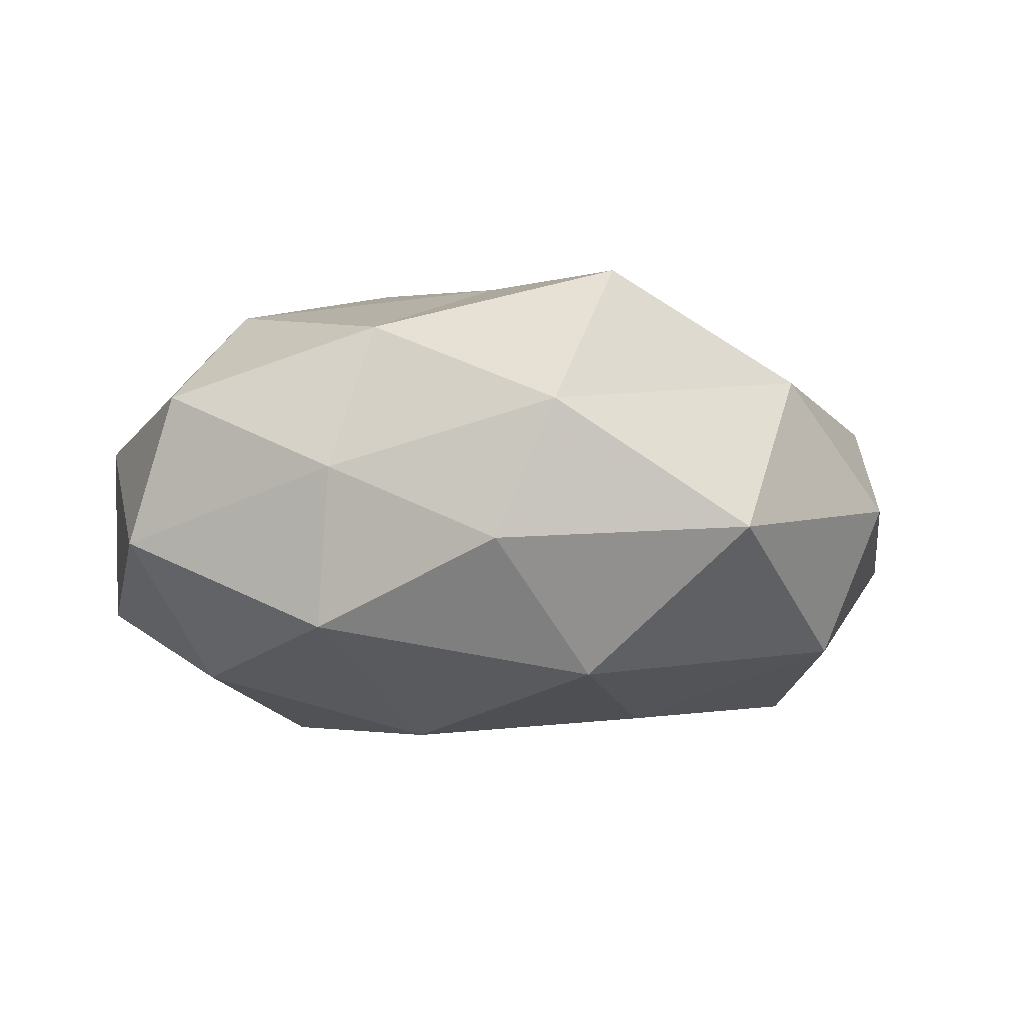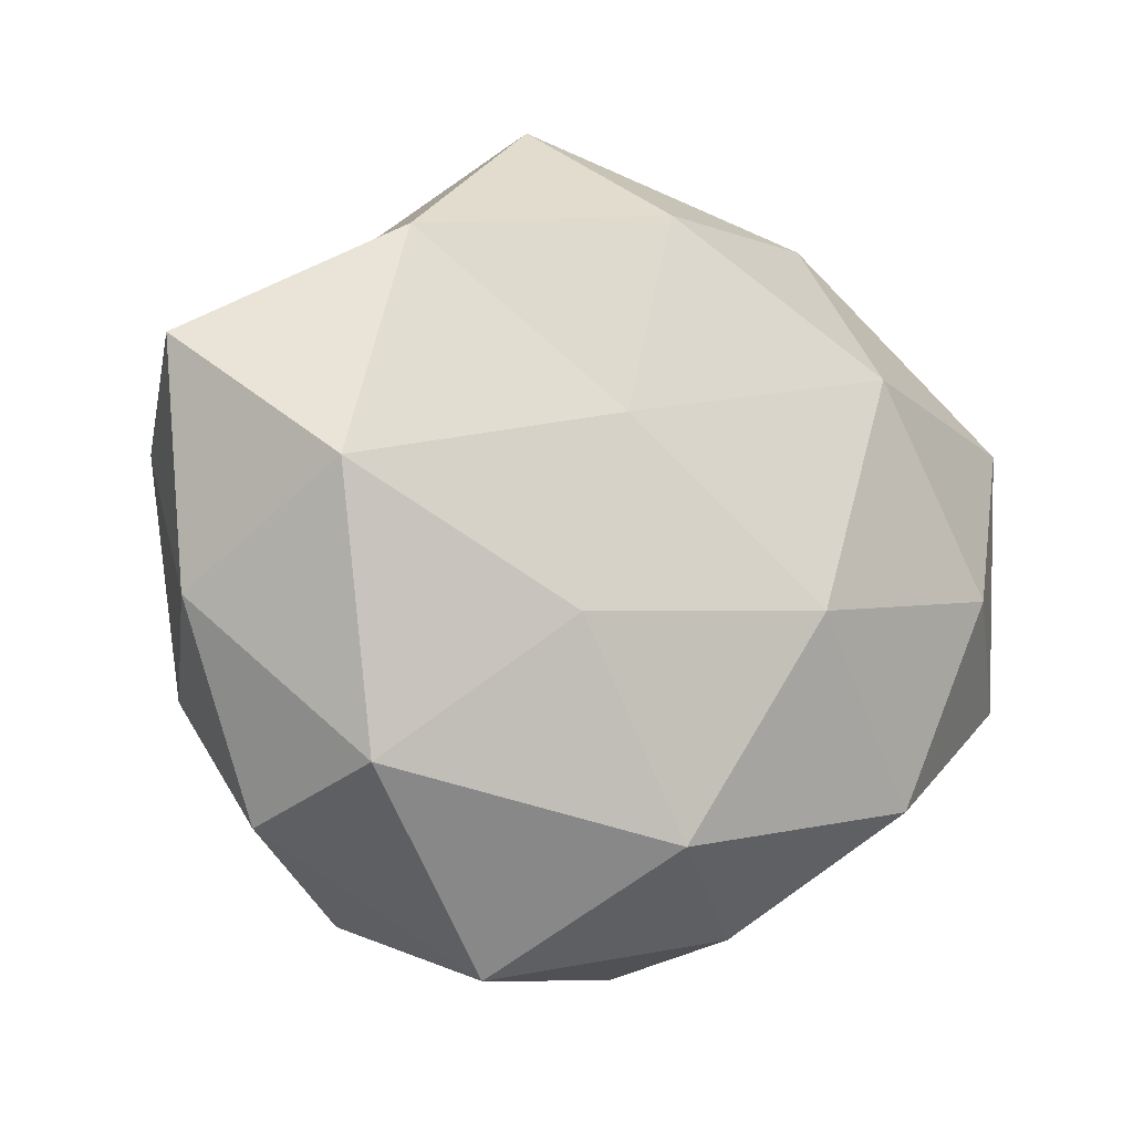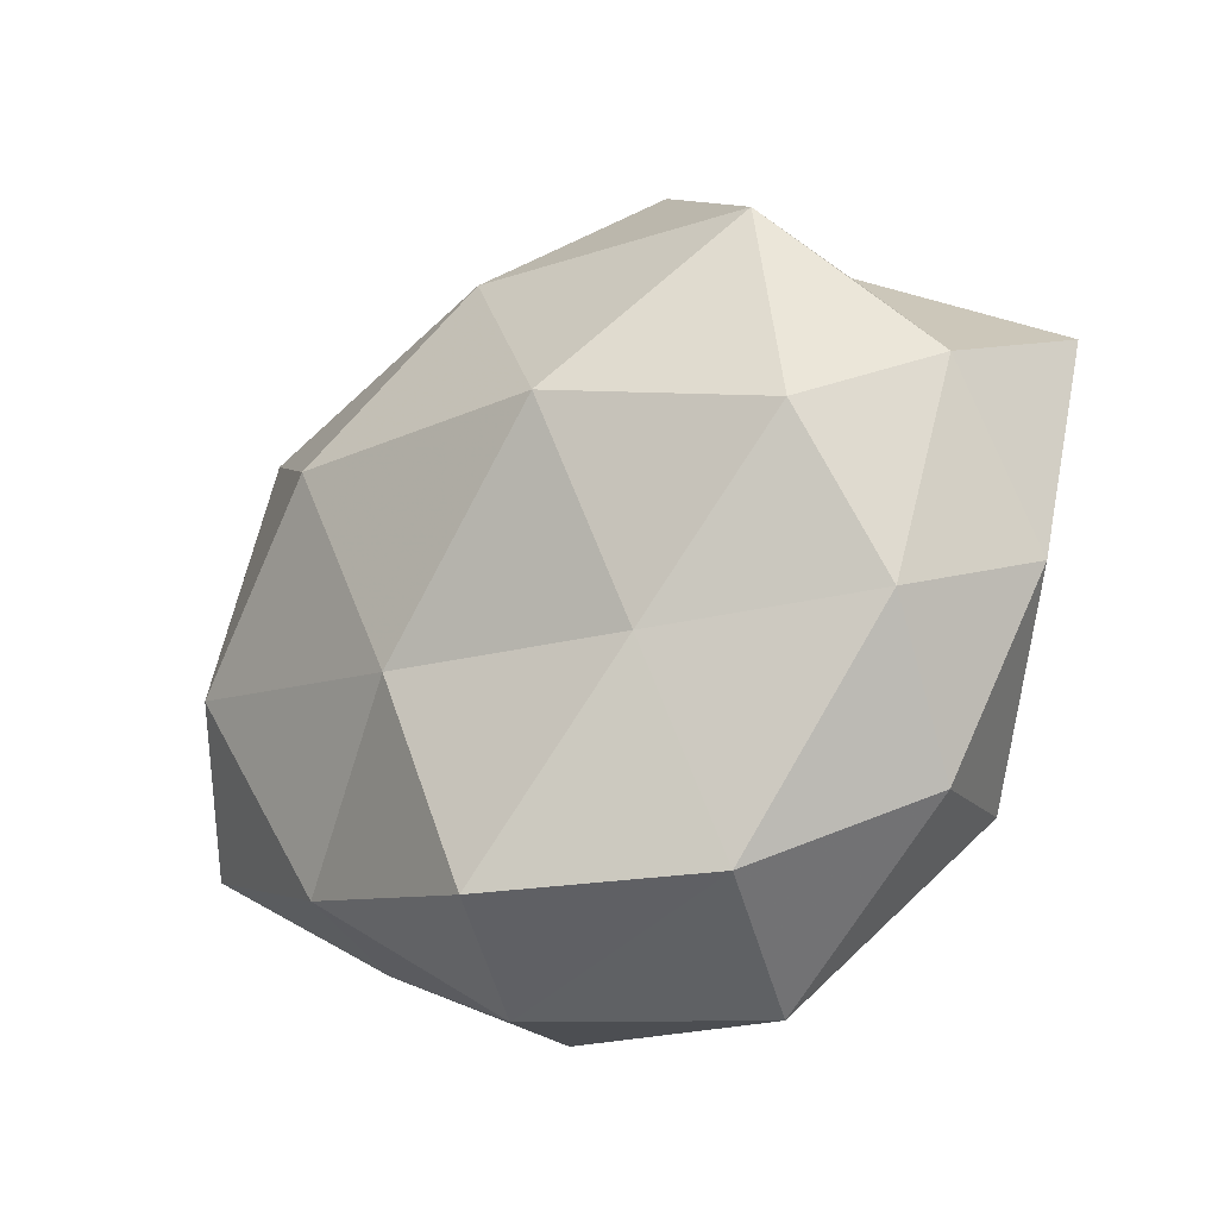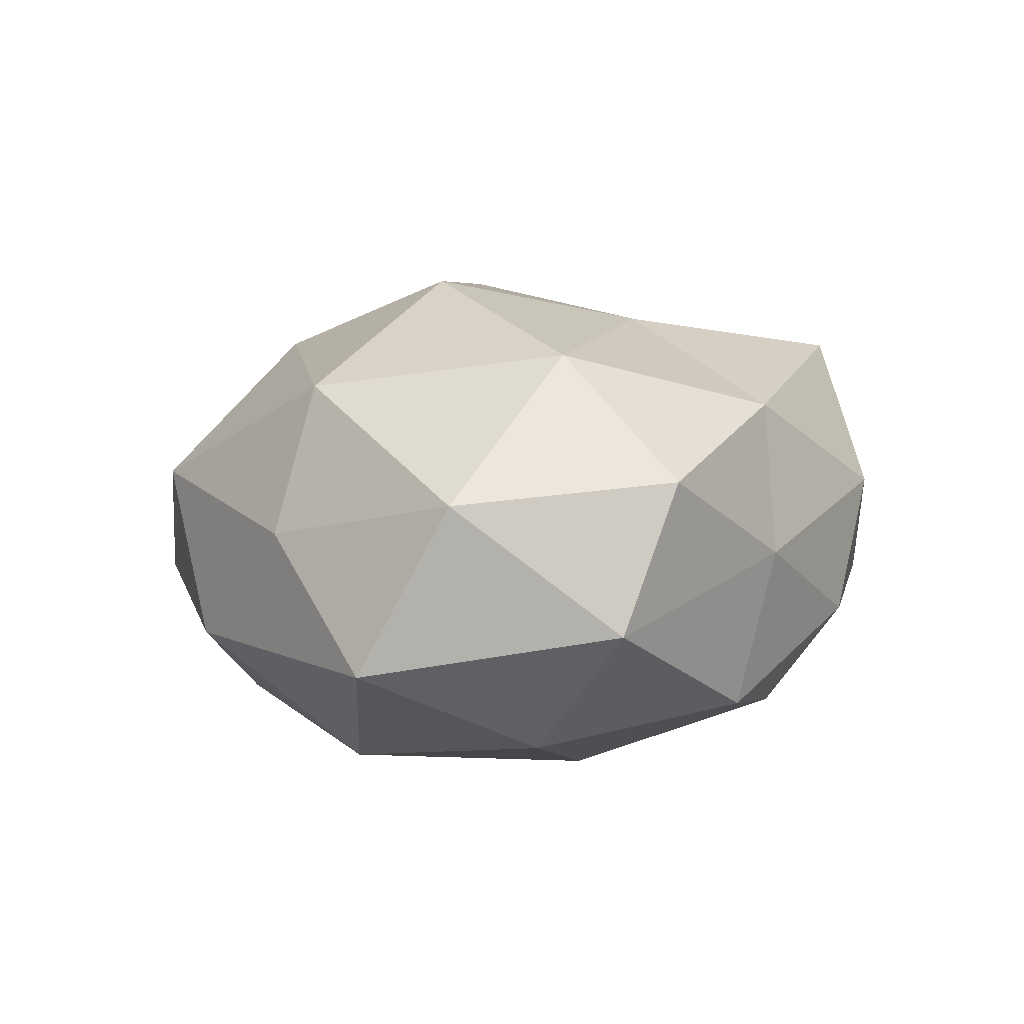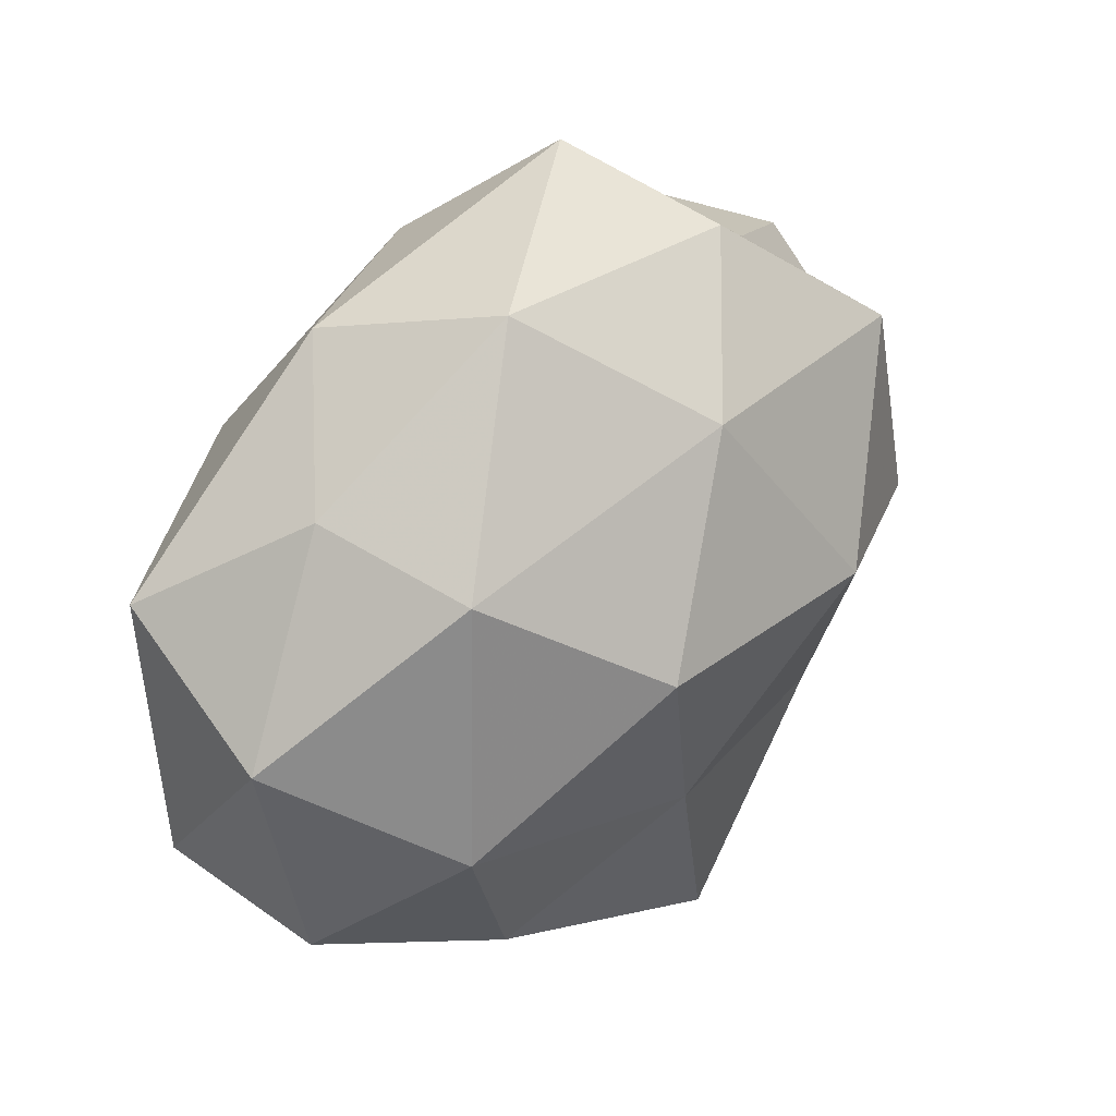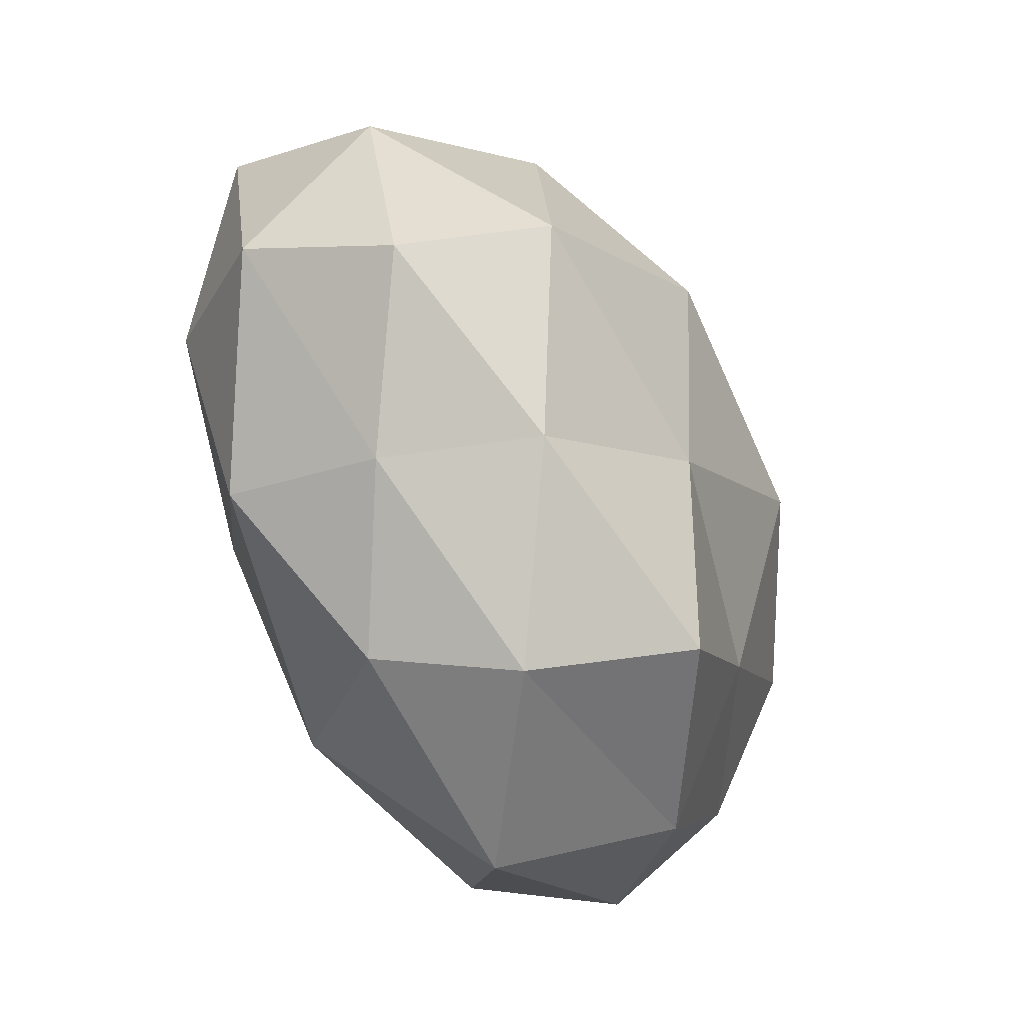
<metadata>
{"format":"obj","ext":"obj","renderer":"f3d","projection":"perspective","resolution":1024,"background":"white","views":[{"elev":-9.8,"azim":-16.2,"up":"+Z"},{"elev":-12.2,"azim":151.8,"up":"+Y"},{"elev":-30.2,"azim":39.9,"up":"+Y"},{"elev":5.7,"azim":-88.0,"up":"+Z"},{"elev":38.3,"azim":-47.6,"up":"+Y"},{"elev":-56.9,"azim":-65.4,"up":"+Y"}]}
</metadata>
<code>
v 0.01731 0.04377 0.01095
v -0.03225 -0.02854 -0.01931
v -0.01518 0.009572 0.03345
v 0.045 -0.01735 0.01121
v 0.03516 -0.02724 -0.02007
v -0.04129 -0.003692 -0.02335
v 0.0003181 -0.0347 -0.02479
v -0.03317 0.02423 0.02043
v -0.0143 0.04572 0.008222
v 0.001708 0.03121 0.02478
v -0.01394 -0.04311 -0.009736
v 0.01738 0.006053 0.03314
v 0.0005922 0.0369 -0.02326
v 0.01095 0.05032 -0.007416
v 0.001463 -0.04169 0.02465
v -0.05149 0.01737 -0.01302
v 0.03623 0.02707 0.02077
v -0.02638 -0.032 0.01786
v -0.0379 0.02876 0.002459
v -0.02378 0.03984 -0.01196
v -0.04961 -0.02027 0.009976
v 0.008344 0.01203 -0.02673
v 0.04096 0.0005257 0.02236
v 0.03455 0.03039 0.0005871
v -0.03826 -0.006623 0.02444
v 0.05543 0.01863 -0.01038
v 0.04102 -0.03265 -0.002194
v 0.01473 -0.01092 -0.02803
v 0.02217 -0.01911 0.02318
v 0.03122 0.03207 -0.01934
v -0.007698 -0.04702 0.006817
v 0.05147 -0.008743 -0.006572
v -0.05365 -0.01389 -0.007735
v 0.04113 0.003686 -0.02462
v -0.006677 -0.01576 0.02841
v -0.0247 0.01987 -0.02782
v 0.02505 -0.04161 0.01191
v 0.01624 -0.04847 -0.007844
v -0.05362 0.006297 0.00746
v 0.05061 0.0097 0.00733
v -0.01428 -0.008608 -0.03068
v -0.03218 -0.03312 -0.0002542
f 8 3 10
f 9 10 1
f 8 10 9
f 11 2 7
f 12 10 3
f 1 14 9
f 17 1 10
f 17 10 12
f 19 8 9
f 14 20 9
f 14 13 20
f 9 20 19
f 16 19 20
f 23 17 12
f 24 14 1
f 24 1 17
f 25 3 8
f 21 18 25
f 28 5 7
f 4 23 29
f 12 29 23
f 30 13 14
f 30 22 13
f 30 14 24
f 26 30 24
f 18 31 15
f 32 4 27
f 32 27 5
f 33 6 2
f 33 16 6
f 34 5 28
f 34 28 22
f 34 22 30
f 26 34 30
f 32 5 34
f 26 32 34
f 3 35 12
f 18 15 35
f 25 35 3
f 18 35 25
f 35 29 12
f 35 15 29
f 6 16 36
f 36 20 13
f 16 20 36
f 13 22 36
f 27 4 37
f 4 29 37
f 37 29 15
f 15 31 37
f 5 38 7
f 7 38 11
f 5 27 38
f 31 11 38
f 37 38 27
f 31 38 37
f 39 8 19
f 39 19 16
f 25 8 39
f 21 25 39
f 39 16 33
f 21 39 33
f 40 23 4
f 40 17 23
f 24 17 40
f 26 24 40
f 40 4 32
f 26 40 32
f 2 6 41
f 2 41 7
f 7 41 28
f 22 28 41
f 36 41 6
f 22 41 36
f 42 2 11
f 21 42 18
f 42 11 31
f 42 31 18
f 33 2 42
f 21 33 42

</code>
